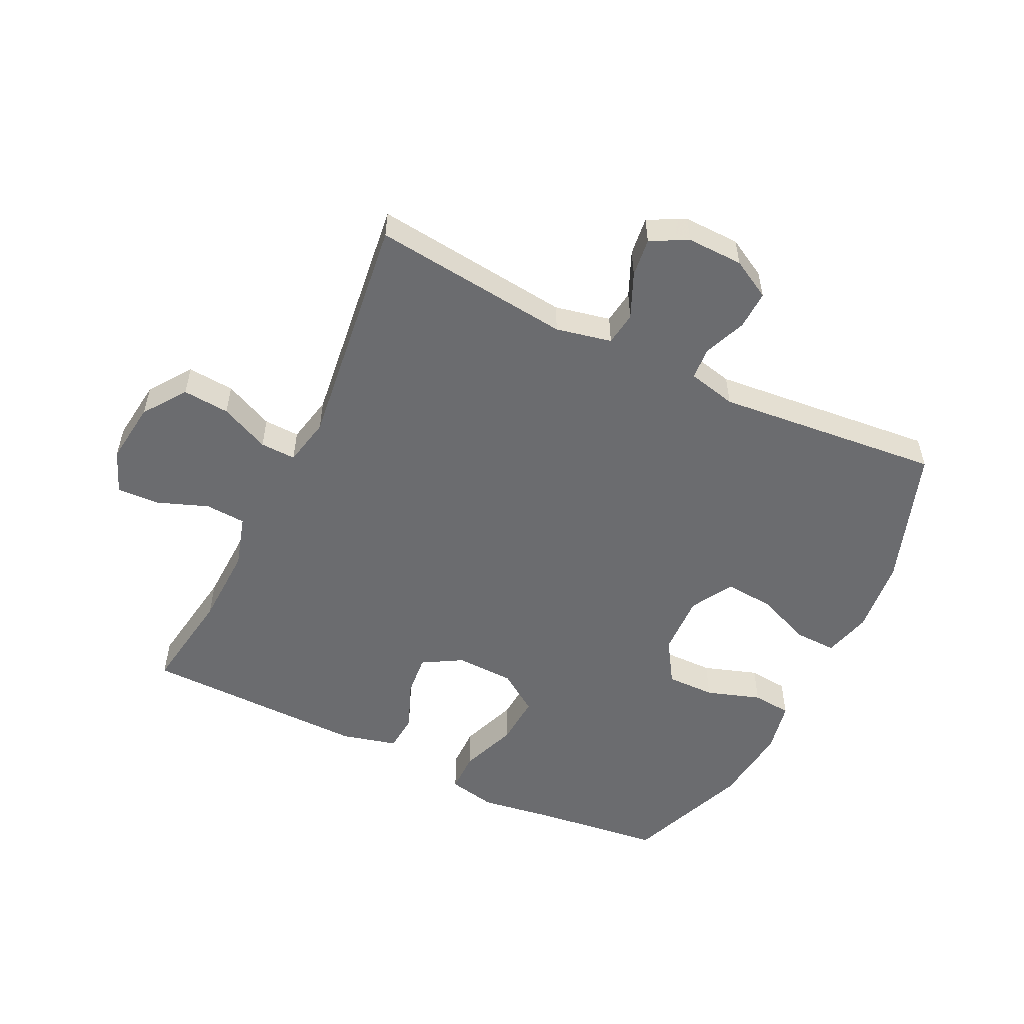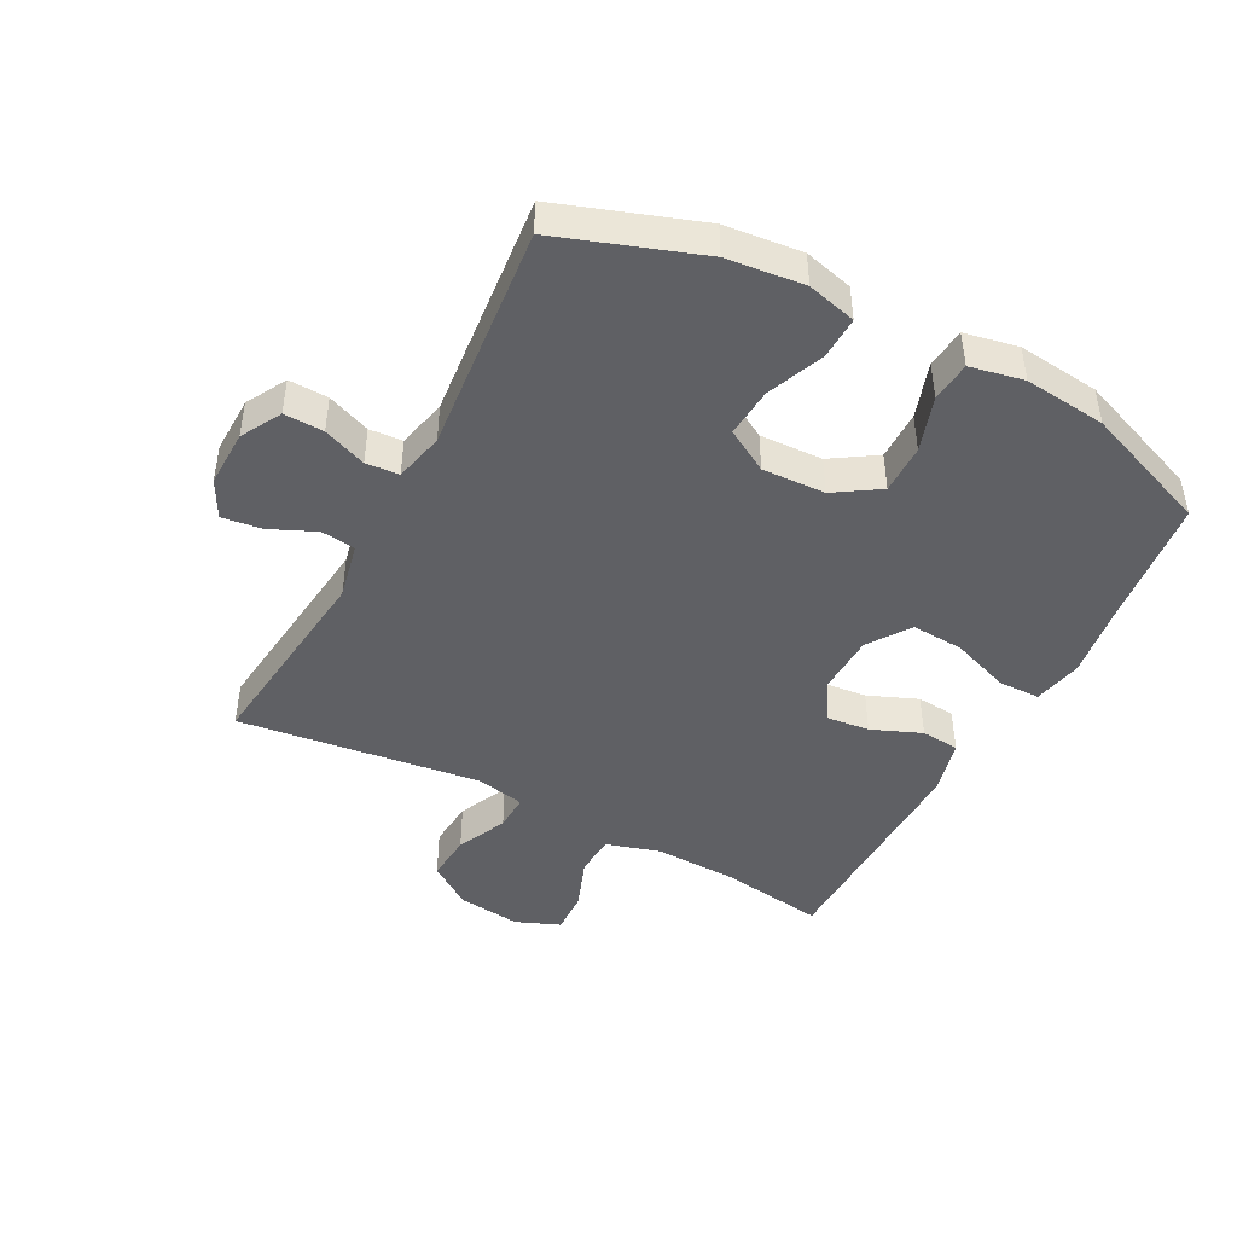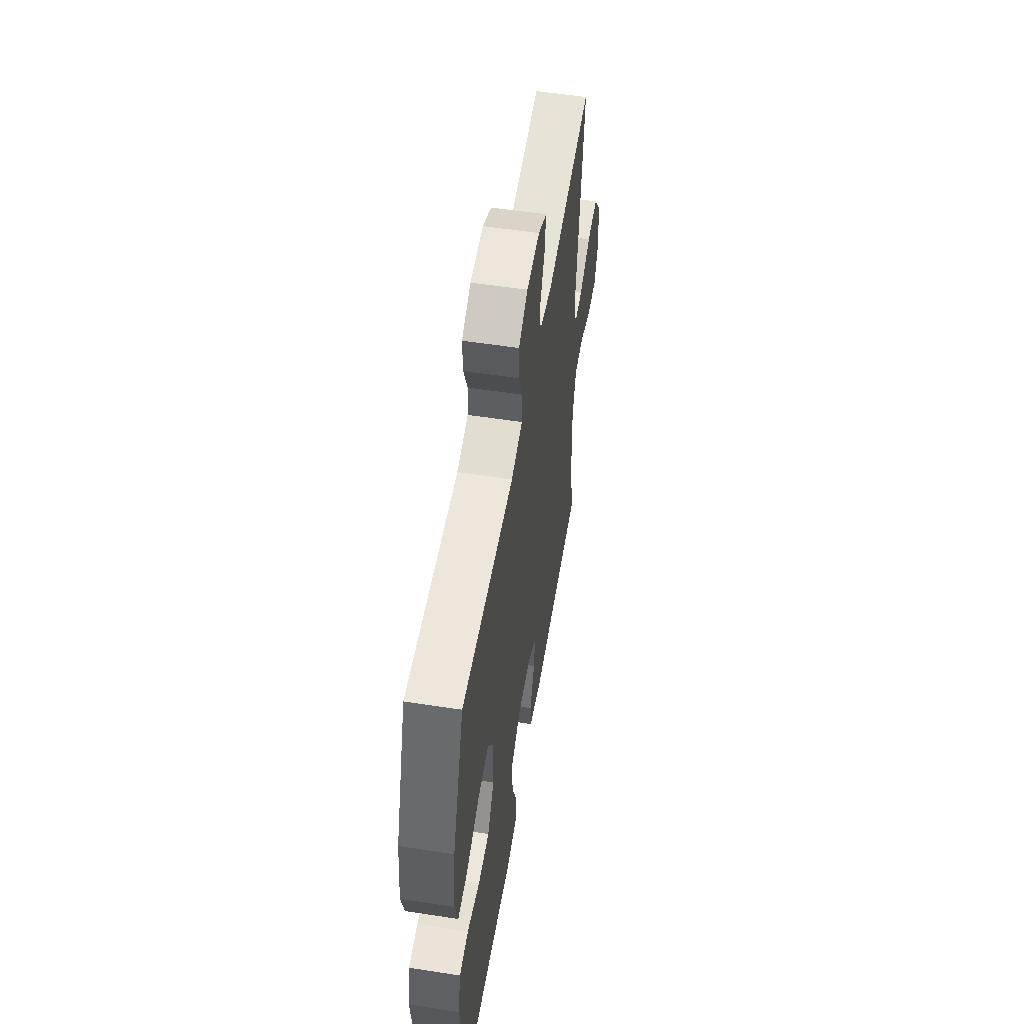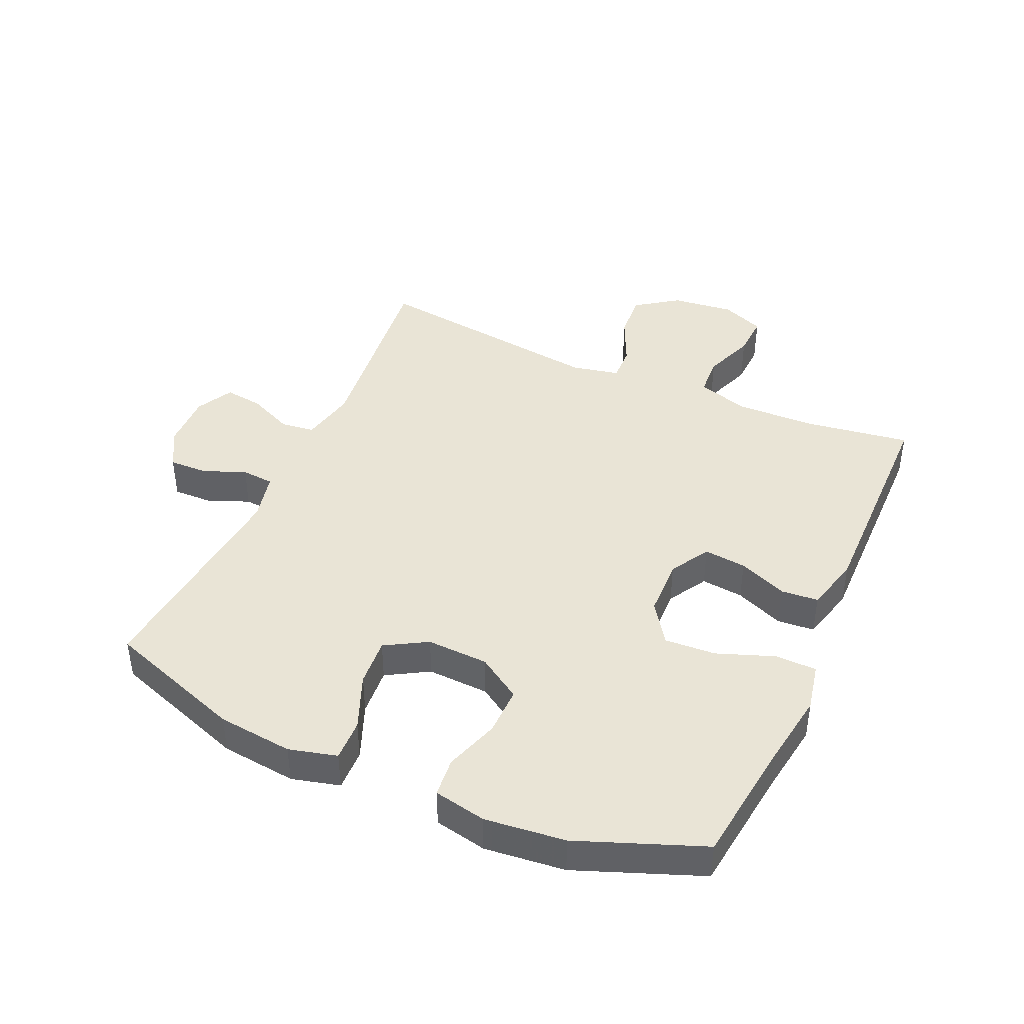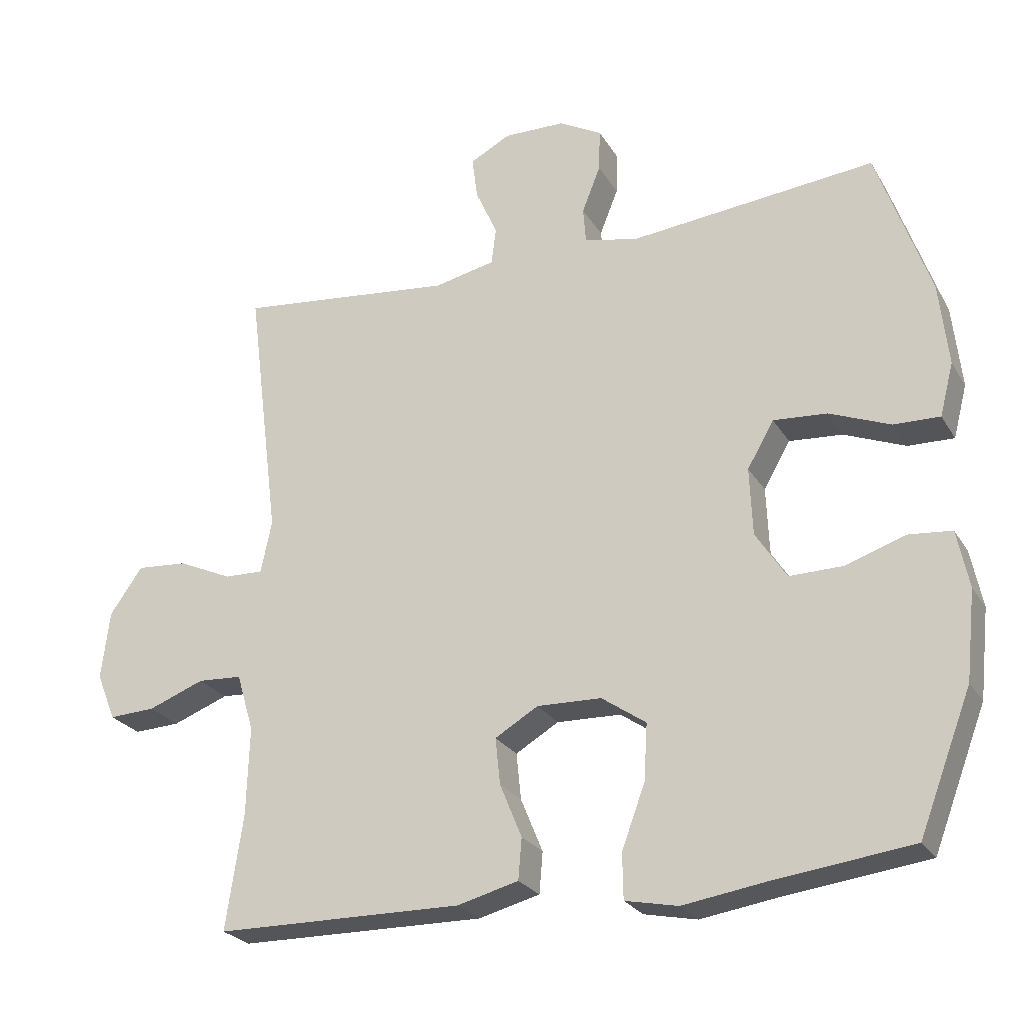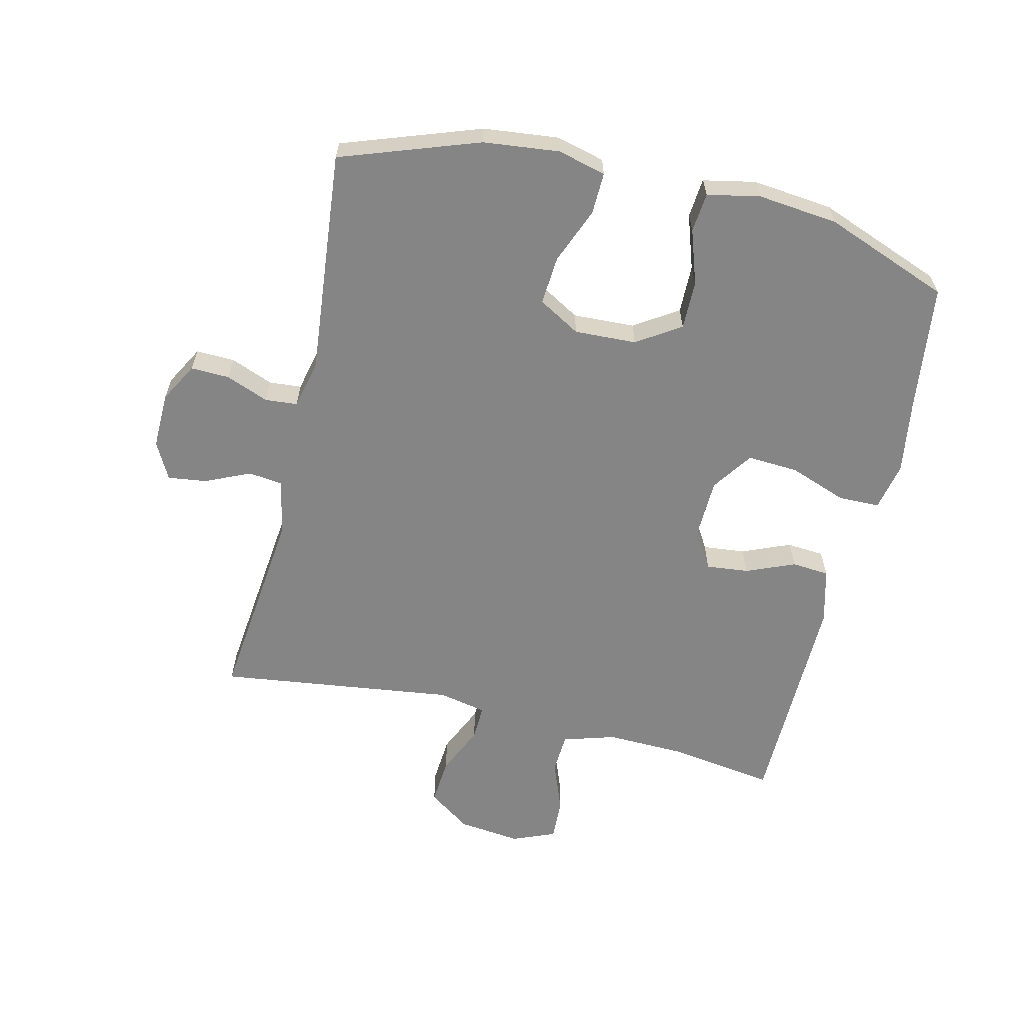
<metadata>
{"format":"obj","ext":"obj","renderer":"f3d","projection":"perspective","resolution":1024,"background":"white","views":[{"elev":-53.7,"azim":-26.0,"up":"+Y"},{"elev":-45.1,"azim":62.2,"up":"+Y"},{"elev":55.3,"azim":99.3,"up":"+Z"},{"elev":42.5,"azim":114.1,"up":"+Y"},{"elev":-25.1,"azim":24.3,"up":"+Z"},{"elev":-61.7,"azim":76.8,"up":"+Y"}]}
</metadata>
<code>
v -0.5 0.07 0.5
v -0.181 0.07 0.464
v -0.092 0.07 0.483
v -0.085 0.07 0.537
v -0.117 0.07 0.609
v -0.125 0.07 0.671
v -0.066 0.07 0.702
v 0.024 0.07 0.7
v 0.087 0.07 0.665
v 0.085 0.07 0.603
v 0.058 0.07 0.535
v 0.062 0.07 0.483
v 0.14 0.07 0.465
v 0.5 0.07 0.5
v 0.577 0.07 0.279
v 0.59 0.07 0.158
v 0.57 0.07 0.081
v 0.503 0.07 0.083
v 0.414 0.07 0.119
v 0.336 0.07 0.125
v 0.297 0.07 0.058
v 0.301 0.07 -0.041
v 0.346 0.07 -0.111
v 0.424 0.07 -0.11
v 0.511 0.07 -0.081
v 0.574 0.07 -0.087
v 0.591 0.07 -0.171
v 0.577 0.07 -0.3
v 0.5 0.07 -0.5
v 0.298 0.07 -0.525
v 0.178 0.07 -0.543
v 0.101 0.07 -0.527
v 0.1 0.07 -0.461
v 0.134 0.07 -0.369
v 0.139 0.07 -0.287
v 0.074 0.07 -0.242
v -0.02 0.07 -0.239
v -0.083 0.07 -0.276
v -0.076 0.07 -0.344
v -0.044 0.07 -0.422
v -0.049 0.07 -0.482
v -0.138 0.07 -0.505
v -0.5 0.07 -0.5
v -0.475 0.07 -0.333
v -0.471 0.07 -0.204
v -0.496 0.07 -0.12
v -0.561 0.07 -0.116
v -0.643 0.07 -0.147
v -0.711 0.07 -0.15
v -0.739 0.07 -0.081
v -0.727 0.07 0.019
v -0.679 0.07 0.087
v -0.604 0.07 0.081
v -0.525 0.07 0.045
v -0.468 0.07 0.043
v -0.452 0.07 0.12
v -0.5 0 0.5
v -0.181 0 0.464
v -0.092 0 0.483
v -0.085 0 0.537
v -0.117 0 0.609
v -0.125 0 0.671
v -0.066 0 0.702
v 0.024 0 0.7
v 0.087 0 0.665
v 0.085 0 0.603
v 0.058 0 0.535
v 0.062 0 0.483
v 0.14 0 0.465
v 0.5 0 0.5
v 0.577 0 0.279
v 0.59 0 0.158
v 0.57 0 0.081
v 0.503 0 0.083
v 0.414 0 0.119
v 0.336 0 0.125
v 0.297 0 0.058
v 0.301 0 -0.041
v 0.346 0 -0.111
v 0.424 0 -0.11
v 0.511 0 -0.081
v 0.574 0 -0.087
v 0.591 0 -0.171
v 0.577 0 -0.3
v 0.5 0 -0.5
v 0.298 0 -0.525
v 0.178 0 -0.543
v 0.101 0 -0.527
v 0.1 0 -0.461
v 0.134 0 -0.369
v 0.139 0 -0.287
v 0.074 0 -0.242
v -0.02 0 -0.239
v -0.083 0 -0.276
v -0.076 0 -0.344
v -0.044 0 -0.422
v -0.049 0 -0.482
v -0.138 0 -0.505
v -0.5 0 -0.5
v -0.475 0 -0.333
v -0.471 0 -0.204
v -0.496 0 -0.12
v -0.561 0 -0.116
v -0.643 0 -0.147
v -0.711 0 -0.15
v -0.739 0 -0.081
v -0.727 0 0.019
v -0.679 0 0.087
v -0.604 0 0.081
v -0.525 0 0.045
v -0.468 0 0.043
v -0.452 0 0.12
f 51 52 53 54
f 51 54 55
f 50 51 55
f 47 48 49 50
f 46 47 50 55
f 45 46 55 56
f 41 42 43 44
f 39 40 41 44
f 38 39 44 45
f 37 38 45 56
f 31 32 33 34
f 30 31 34 35
f 29 30 35
f 28 29 35 36
f 24 25 26 27
f 23 24 27 28
f 16 17 18 19
f 16 19 20
f 13 14 15 16
f 12 13 16 20
f 8 9 10 11
f 8 11 12
f 7 8 12
f 4 5 6 7
f 4 7 12
f 3 4 12 20
f 37 56 1 2
f 36 37 2 3
f 23 28 36
f 22 23 36 3
f 21 22 3
f 3 20 21
f 110 109 108 107
f 111 110 107
f 111 107 106
f 106 105 104 103
f 111 106 103 102
f 112 111 102 101
f 100 99 98 97
f 100 97 96 95
f 101 100 95 94
f 112 101 94 93
f 90 89 88 87
f 91 90 87 86
f 91 86 85
f 92 91 85 84
f 83 82 81 80
f 84 83 80 79
f 75 74 73 72
f 76 75 72
f 72 71 70 69
f 76 72 69 68
f 67 66 65 64
f 68 67 64
f 68 64 63
f 63 62 61 60
f 68 63 60
f 76 68 60 59
f 58 57 112 93
f 59 58 93 92
f 92 84 79
f 59 92 79 78
f 59 78 77
f 77 76 59
f 1 57 58 2
f 2 58 59 3
f 3 59 60 4
f 4 60 61 5
f 5 61 62 6
f 6 62 63 7
f 7 63 64 8
f 8 64 65 9
f 9 65 66 10
f 10 66 67 11
f 11 67 68 12
f 12 68 69 13
f 13 69 70 14
f 14 70 71 15
f 15 71 72 16
f 16 72 73 17
f 17 73 74 18
f 18 74 75 19
f 19 75 76 20
f 20 76 77 21
f 21 77 78 22
f 22 78 79 23
f 23 79 80 24
f 24 80 81 25
f 25 81 82 26
f 26 82 83 27
f 27 83 84 28
f 28 84 85 29
f 29 85 86 30
f 30 86 87 31
f 31 87 88 32
f 32 88 89 33
f 33 89 90 34
f 34 90 91 35
f 35 91 92 36
f 36 92 93 37
f 37 93 94 38
f 38 94 95 39
f 39 95 96 40
f 40 96 97 41
f 41 97 98 42
f 42 98 99 43
f 43 99 100 44
f 44 100 101 45
f 45 101 102 46
f 46 102 103 47
f 47 103 104 48
f 48 104 105 49
f 49 105 106 50
f 50 106 107 51
f 51 107 108 52
f 52 108 109 53
f 53 109 110 54
f 54 110 111 55
f 55 111 112 56
f 56 112 57 1

</code>
